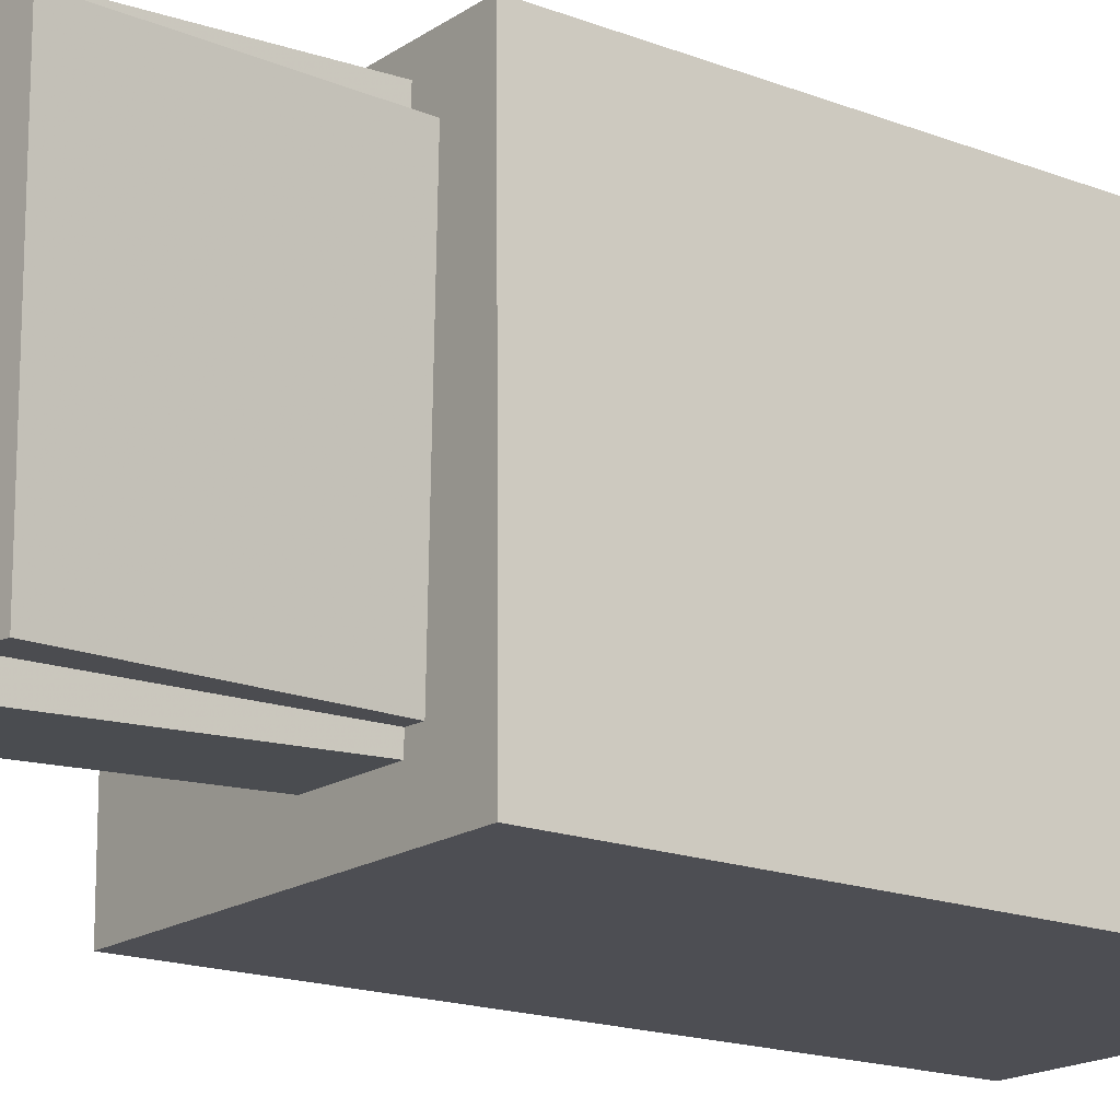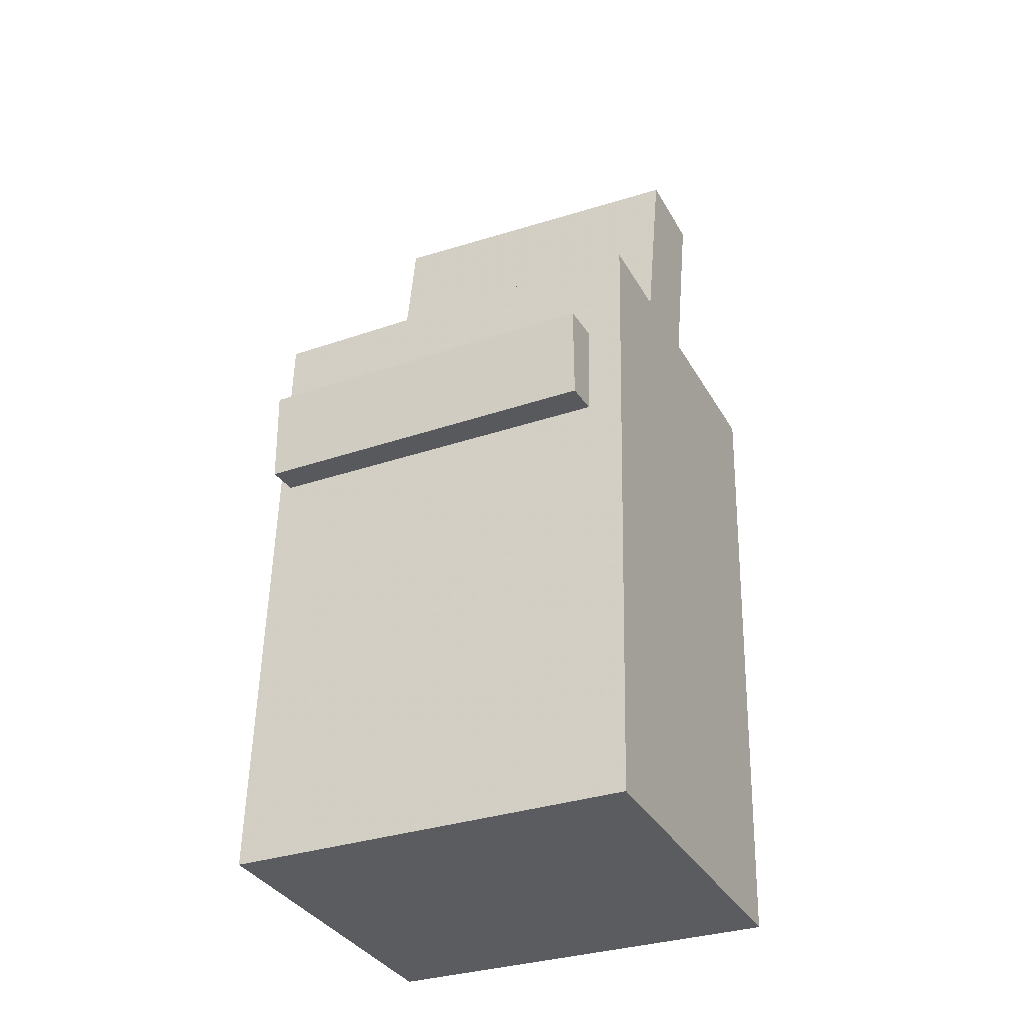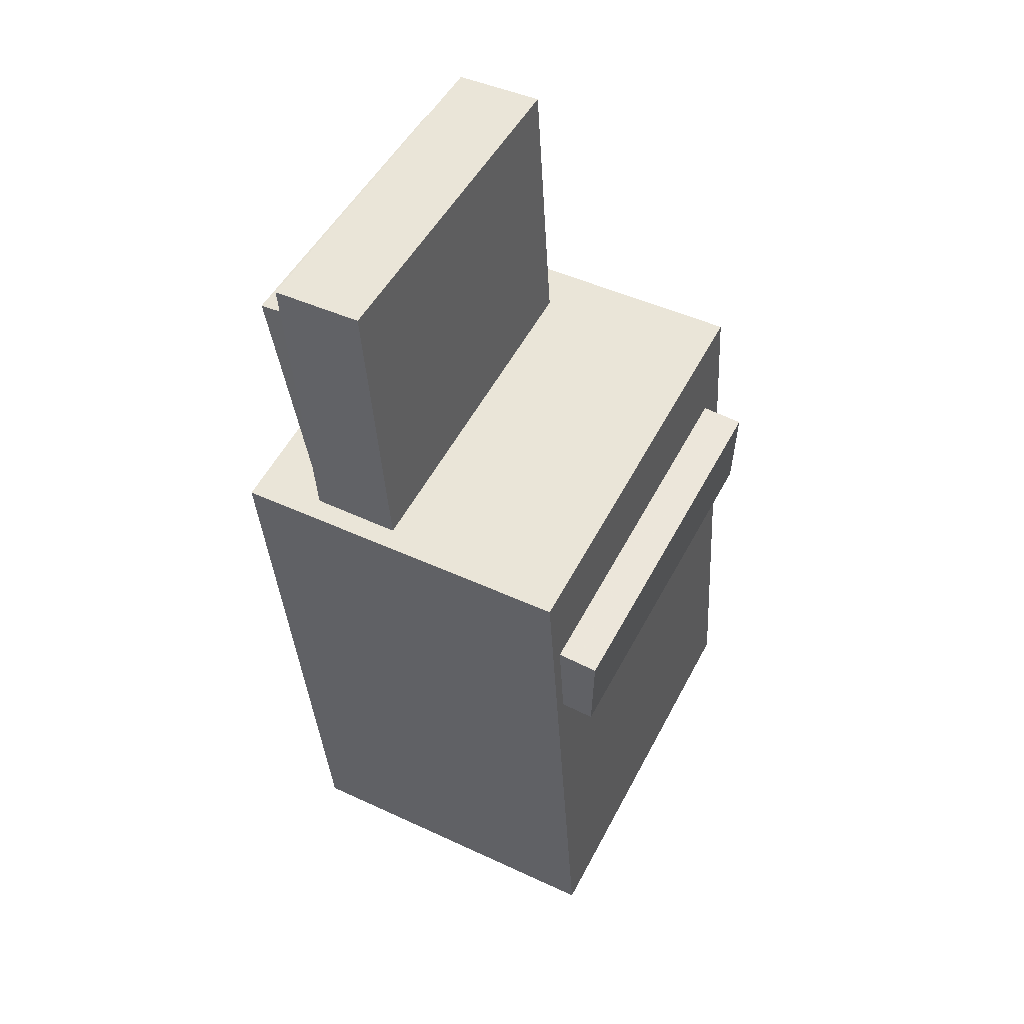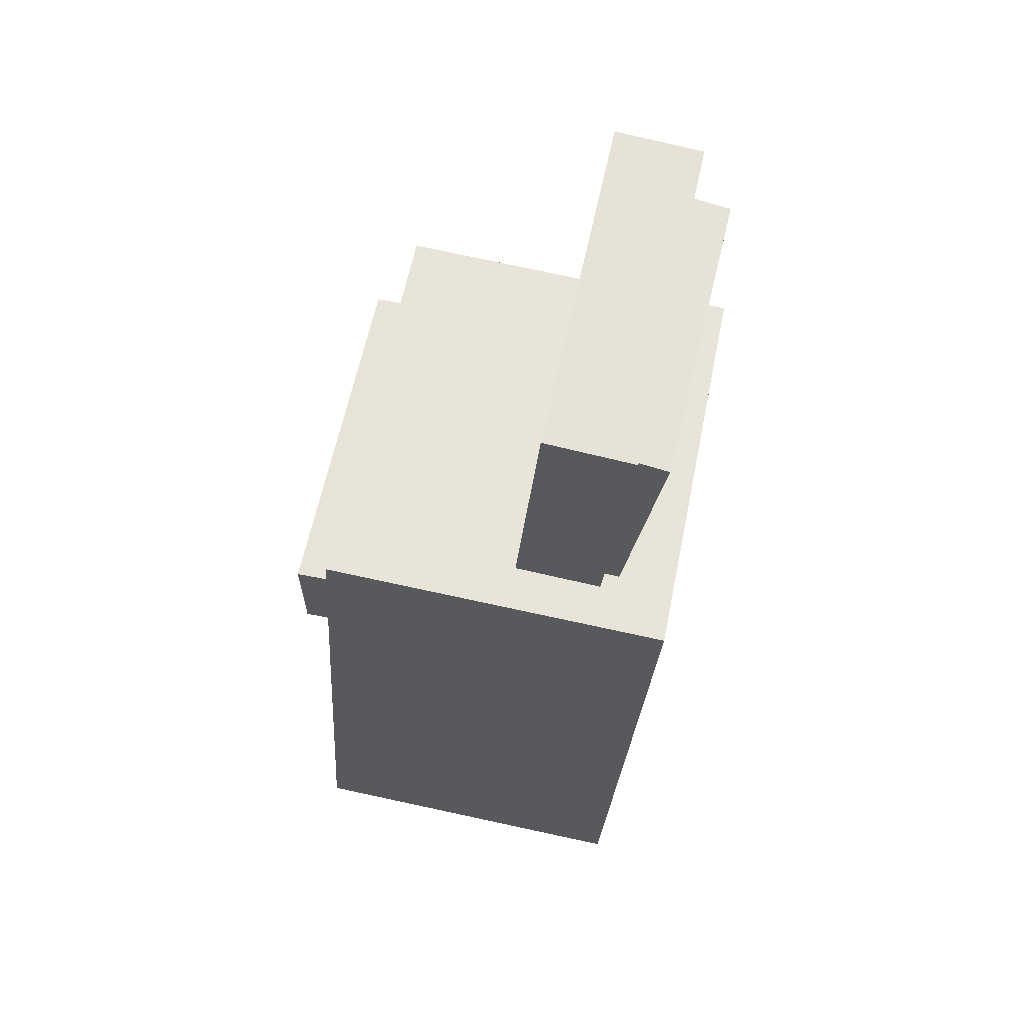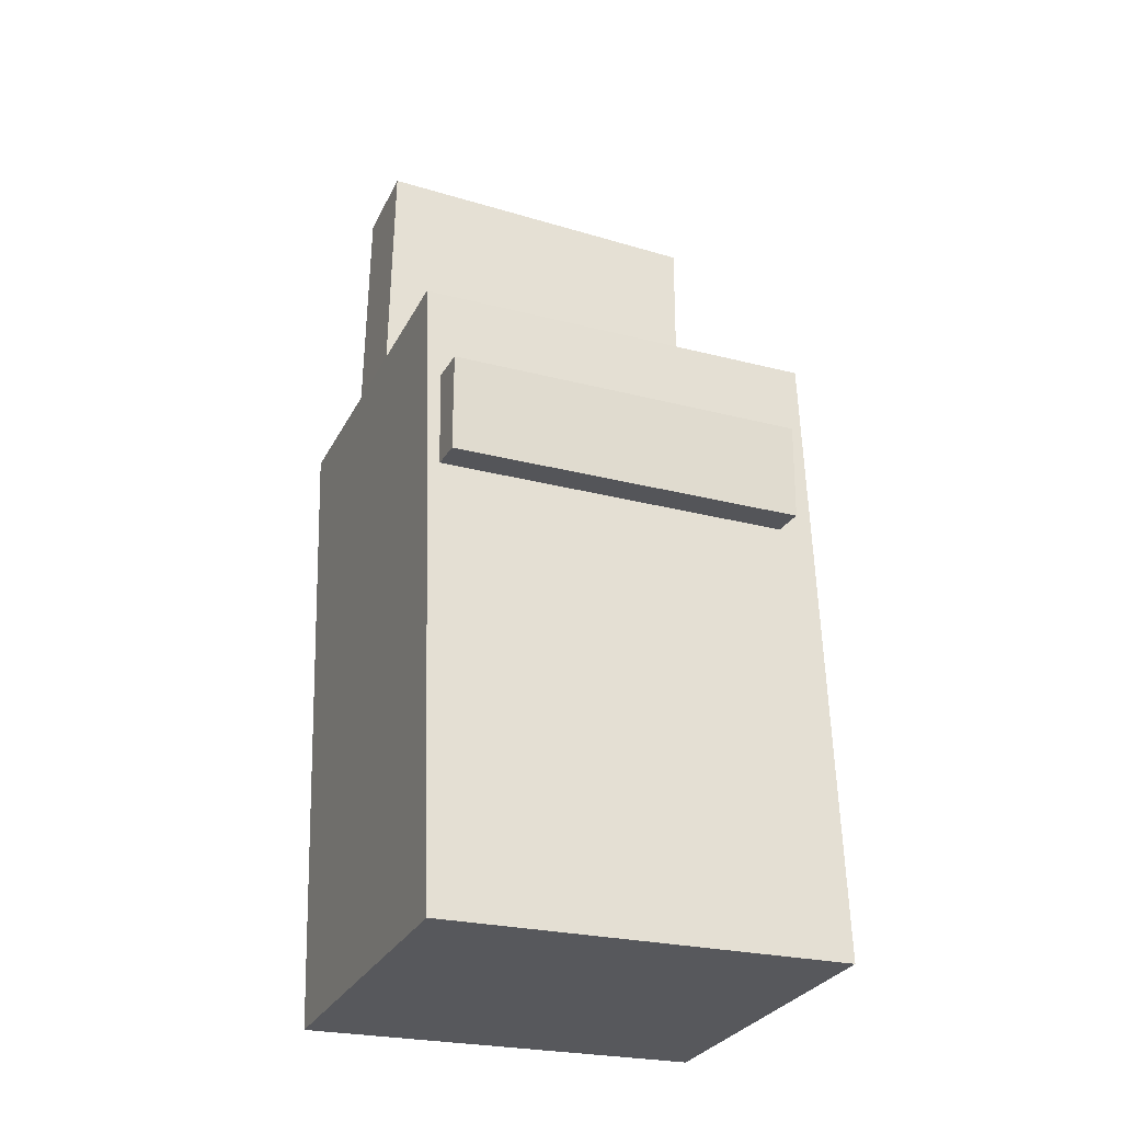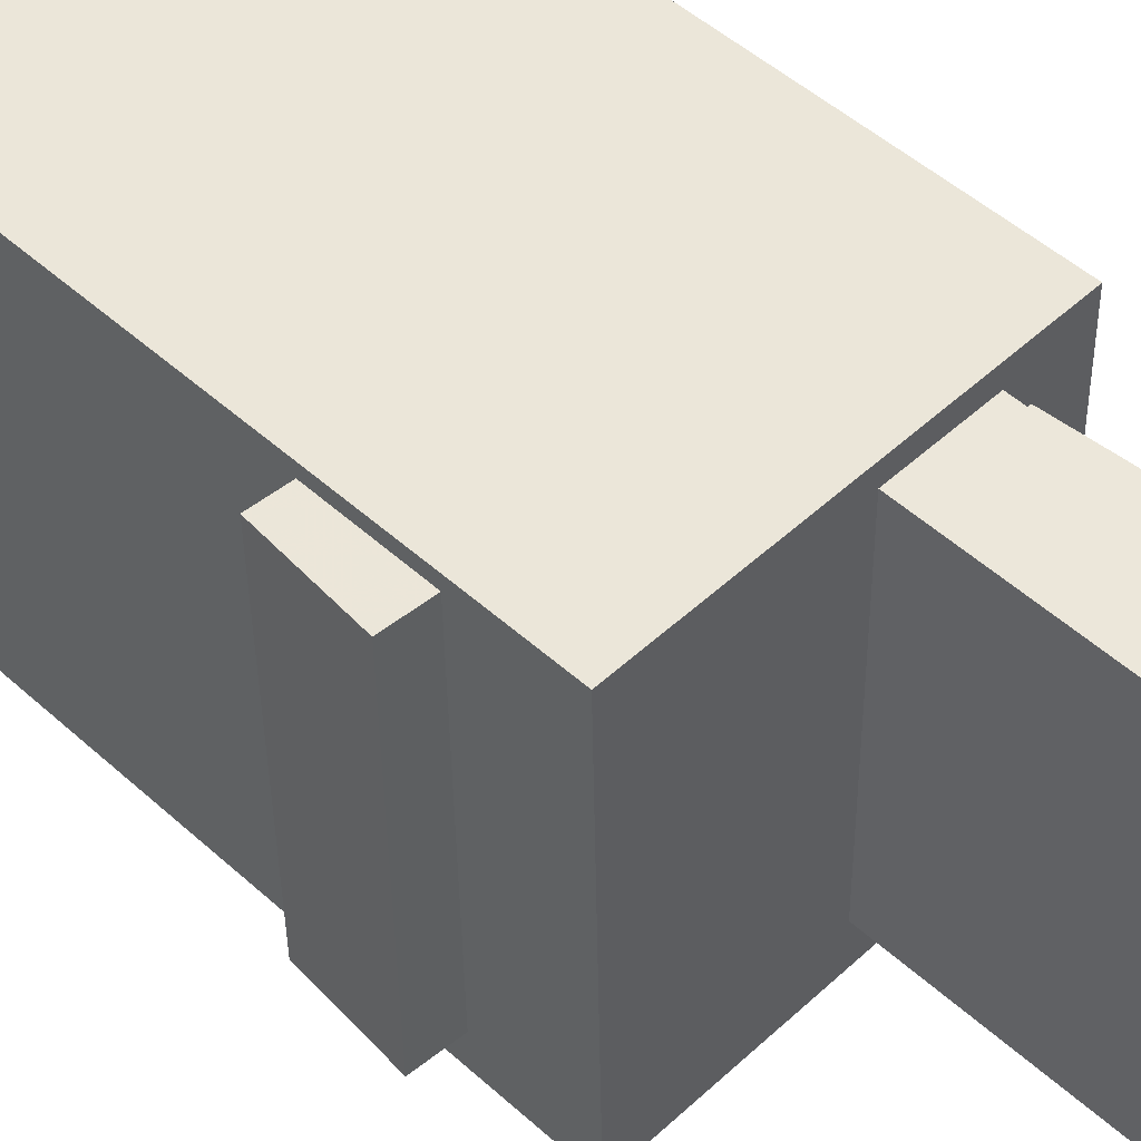
<metadata>
{"format":"obj","ext":"obj","renderer":"f3d","projection":"perspective","resolution":1024,"background":"white","views":[{"elev":-16.4,"azim":-124.1,"up":"+Z"},{"elev":-30.8,"azim":117.2,"up":"+Y"},{"elev":54.8,"azim":28.6,"up":"+Y"},{"elev":61.4,"azim":-167.5,"up":"+Y"},{"elev":-25.4,"azim":67.8,"up":"+Y"},{"elev":49.6,"azim":138.7,"up":"+Z"}]}
</metadata>
<code>
v -0.1238 0.3932 0.1389
v -0.09635 0.08906 0.1523
v -0.05247 0.3997 0.1383
v -0.02503 0.09547 0.1517
v -0.1252 0.3807 -0.1423
v -0.09777 0.07652 -0.1288
v -0.05389 0.3871 -0.1429
v -0.02645 0.08292 -0.1295
f 1.0 7.0 5.0
f 1.0 3.0 7.0
f 1.0 4.0 3.0
f 1.0 2.0 4.0
f 3.0 8.0 7.0
f 3.0 4.0 8.0
f 5.0 7.0 8.0
f 5.0 8.0 6.0
f 1.0 5.0 6.0
f 1.0 6.0 2.0
f 2.0 6.0 8.0
f 2.0 8.0 4.0
v -0.05802 -0.0251 0.01865
v -0.005417 -0.02628 0.05796
v -0.01566 -0.02142 -0.03793
v 0.03694 -0.0226 0.001377
v -0.05332 -0.3057 0.003909
v -0.0007254 -0.3069 0.04321
v -0.01096 -0.3021 -0.05267
v 0.04163 -0.3032 -0.01337
f 9.0 15.0 13.0
f 9.0 11.0 15.0
f 9.0 12.0 11.0
f 9.0 10.0 12.0
f 11.0 16.0 15.0
f 11.0 12.0 16.0
f 13.0 15.0 16.0
f 13.0 16.0 14.0
f 9.0 13.0 14.0
f 9.0 14.0 10.0
f 10.0 14.0 16.0
f 10.0 16.0 12.0
v -0.1223 -0.003316 0.1071
v -0.1225 0.06 0.1056
v -0.1139 -0.008288 -0.1028
v -0.1141 0.05503 -0.1044
v 0.1063 -0.002306 0.1163
v 0.1061 0.06101 0.1147
v 0.1148 -0.007278 -0.09367
v 0.1145 0.05604 -0.09517
f 17.0 23.0 21.0
f 17.0 19.0 23.0
f 17.0 20.0 19.0
f 17.0 18.0 20.0
f 19.0 24.0 23.0
f 19.0 20.0 24.0
f 21.0 23.0 24.0
f 21.0 24.0 22.0
f 17.0 21.0 22.0
f 17.0 22.0 18.0
f 18.0 22.0 24.0
f 18.0 24.0 20.0
v -0.1317 -0.3681 -0.1712
v -0.165 0.1528 -0.1674
v 0.1503 -0.3501 -0.1762
v 0.117 0.1709 -0.1725
v -0.1255 -0.3702 0.1639
v -0.1588 0.1508 0.1677
v 0.1565 -0.3521 0.1589
v 0.1232 0.1689 0.1626
f 25.0 31.0 29.0
f 25.0 27.0 31.0
f 25.0 28.0 27.0
f 25.0 26.0 28.0
f 27.0 32.0 31.0
f 27.0 28.0 32.0
f 29.0 31.0 32.0
f 29.0 32.0 30.0
f 25.0 29.0 30.0
f 25.0 30.0 26.0
f 26.0 30.0 32.0
f 26.0 32.0 28.0
v -0.1187 0.1334 0.1268
v -0.06629 0.1415 0.1277
v -0.1518 0.3481 0.1237
v -0.09936 0.3561 0.1245
v -0.1144 0.1305 -0.1192
v -0.06197 0.1386 -0.1184
v -0.1475 0.3451 -0.1224
v -0.09503 0.3532 -0.1215
f 33.0 39.0 37.0
f 33.0 35.0 39.0
f 33.0 36.0 35.0
f 33.0 34.0 36.0
f 35.0 40.0 39.0
f 35.0 36.0 40.0
f 37.0 39.0 40.0
f 37.0 40.0 38.0
f 33.0 37.0 38.0
f 33.0 38.0 34.0
f 34.0 38.0 40.0
f 34.0 40.0 36.0
v 0.1559 0.01069 -0.1443
v 0.1599 0.01038 0.1506
v -0.1156 0.01382 -0.1406
v -0.1116 0.01351 0.1543
v 0.1568 0.09004 -0.1442
v 0.1608 0.08973 0.1506
v -0.1147 0.09317 -0.1405
v -0.1107 0.09286 0.1543
f 41.0 47.0 45.0
f 41.0 43.0 47.0
f 41.0 44.0 43.0
f 41.0 42.0 44.0
f 43.0 48.0 47.0
f 43.0 44.0 48.0
f 45.0 47.0 48.0
f 45.0 48.0 46.0
f 41.0 45.0 46.0
f 41.0 46.0 42.0
f 42.0 46.0 48.0
f 42.0 48.0 44.0

</code>
